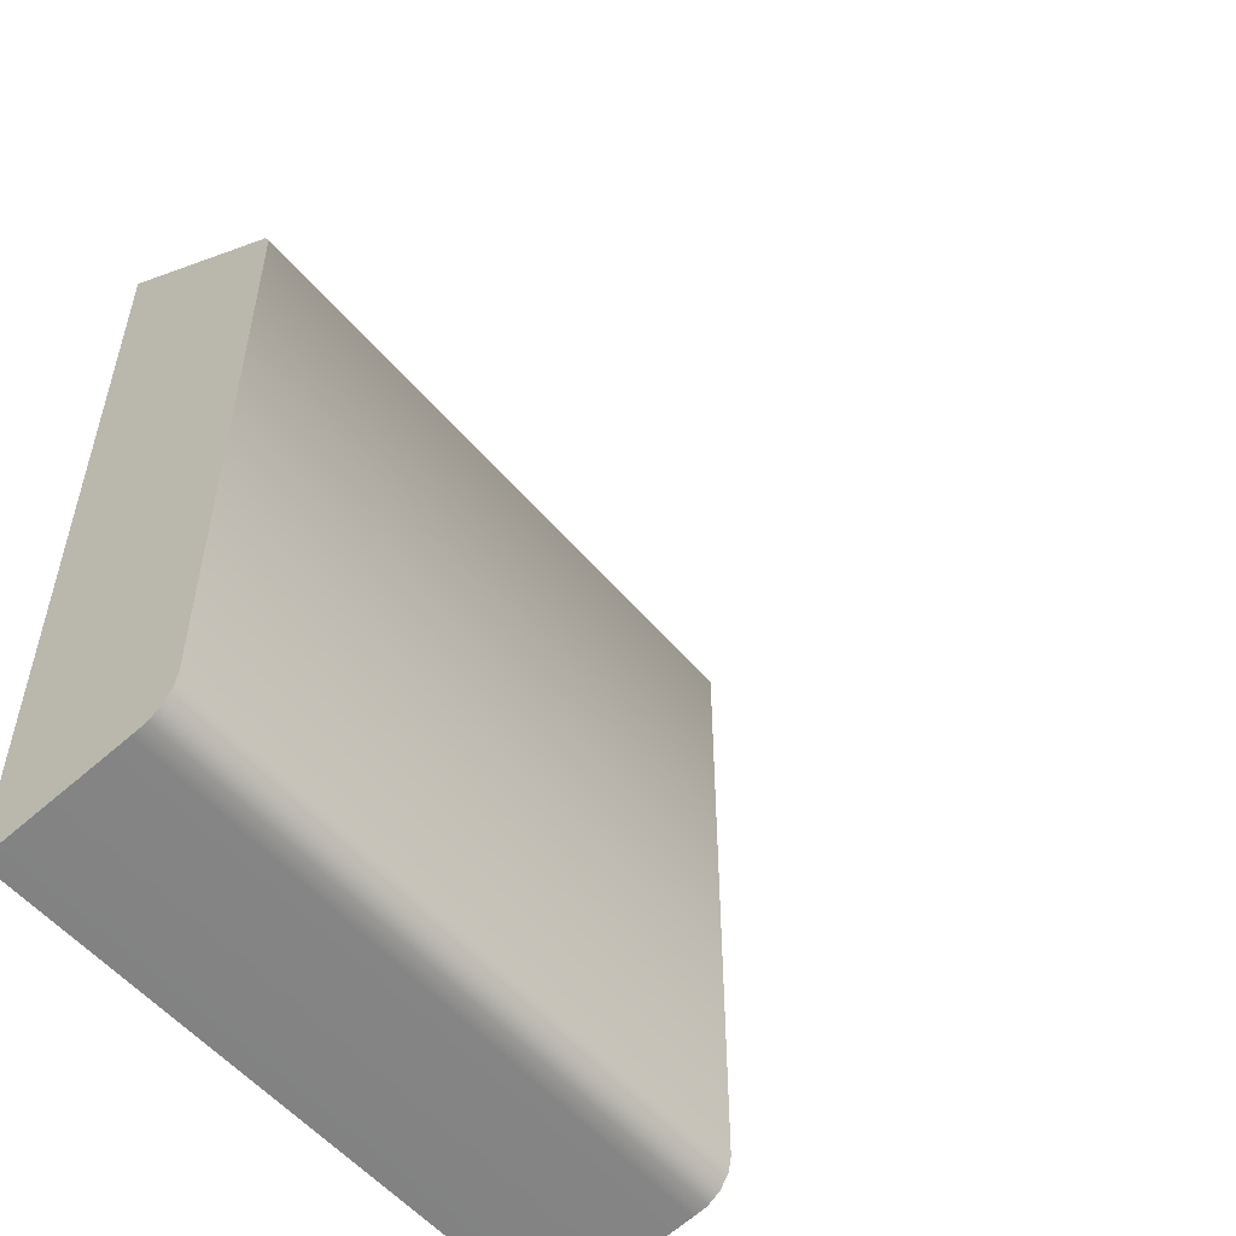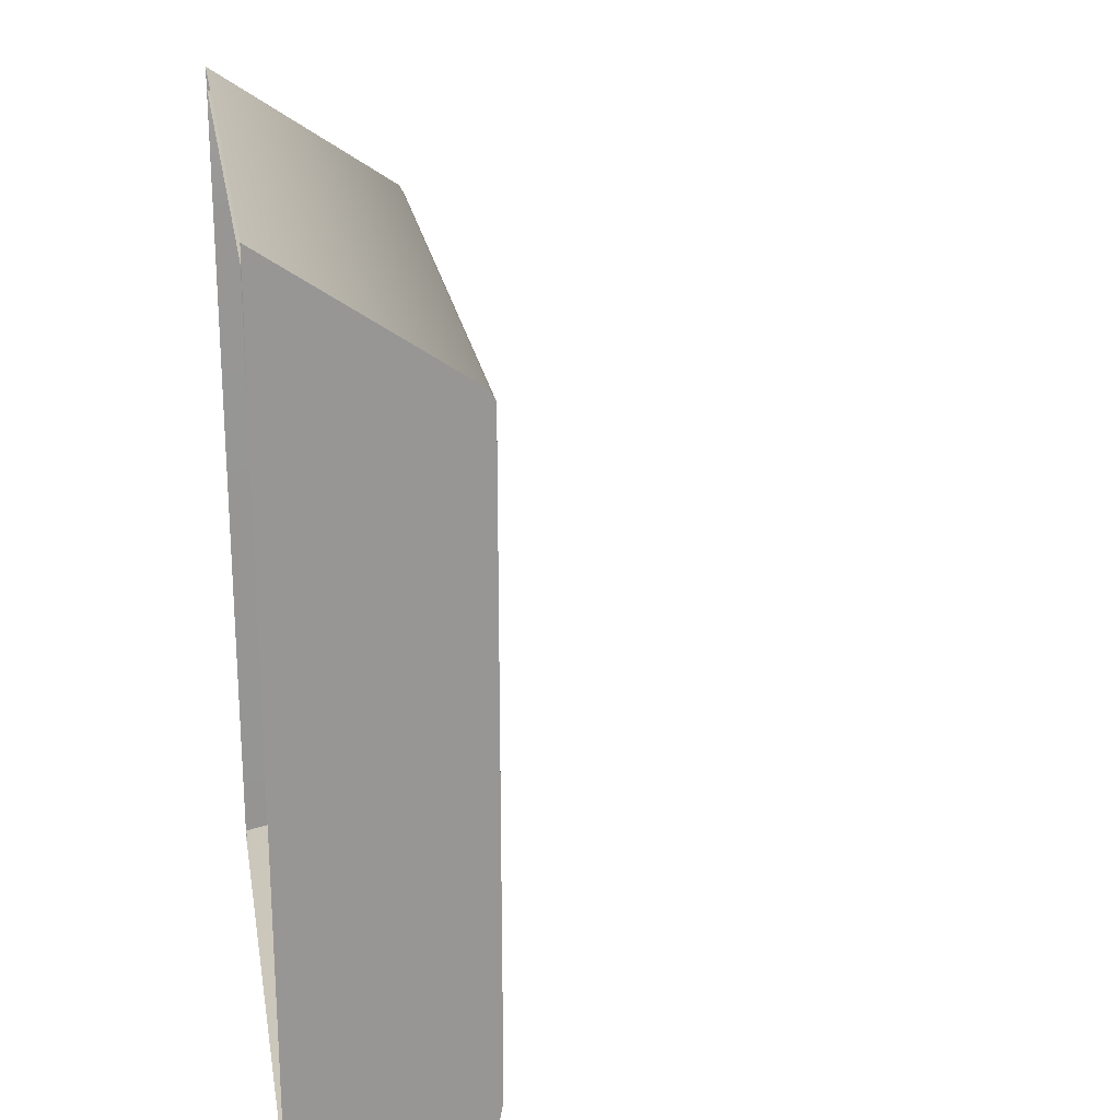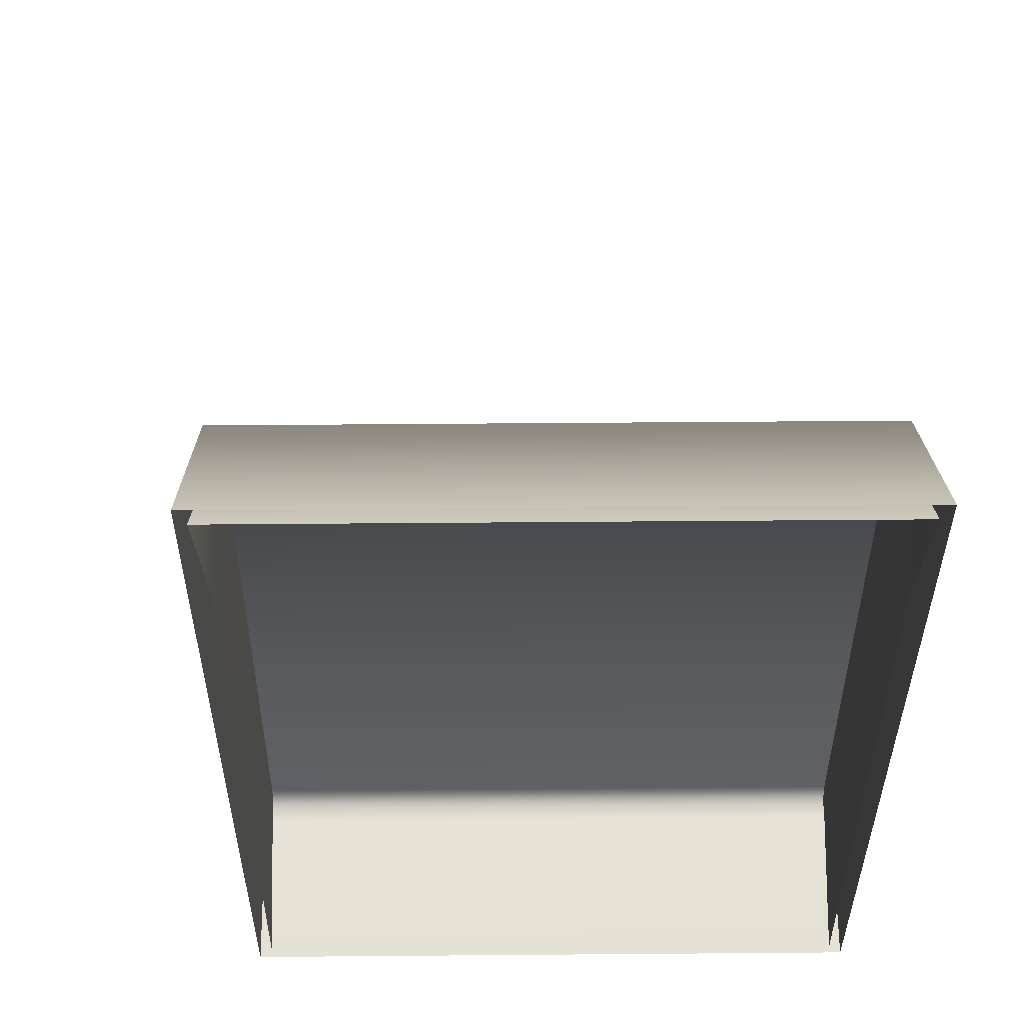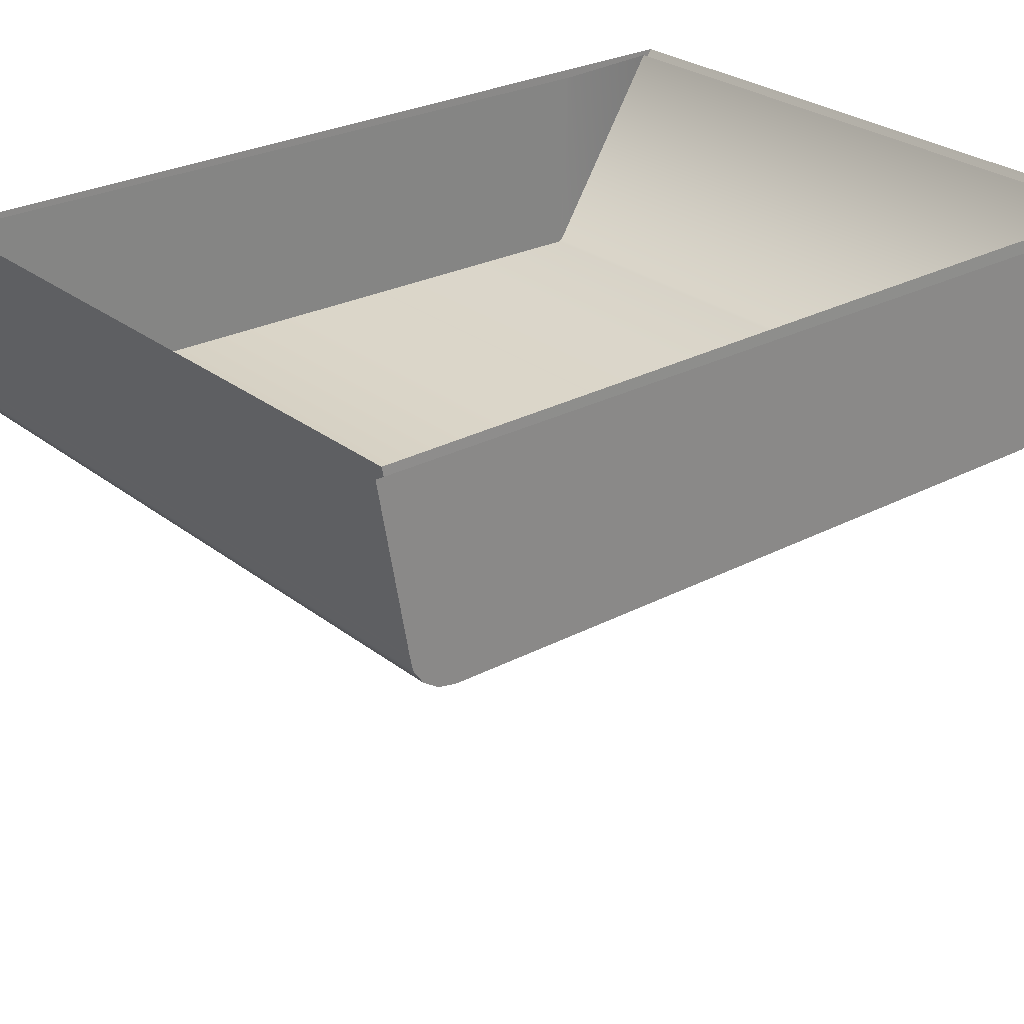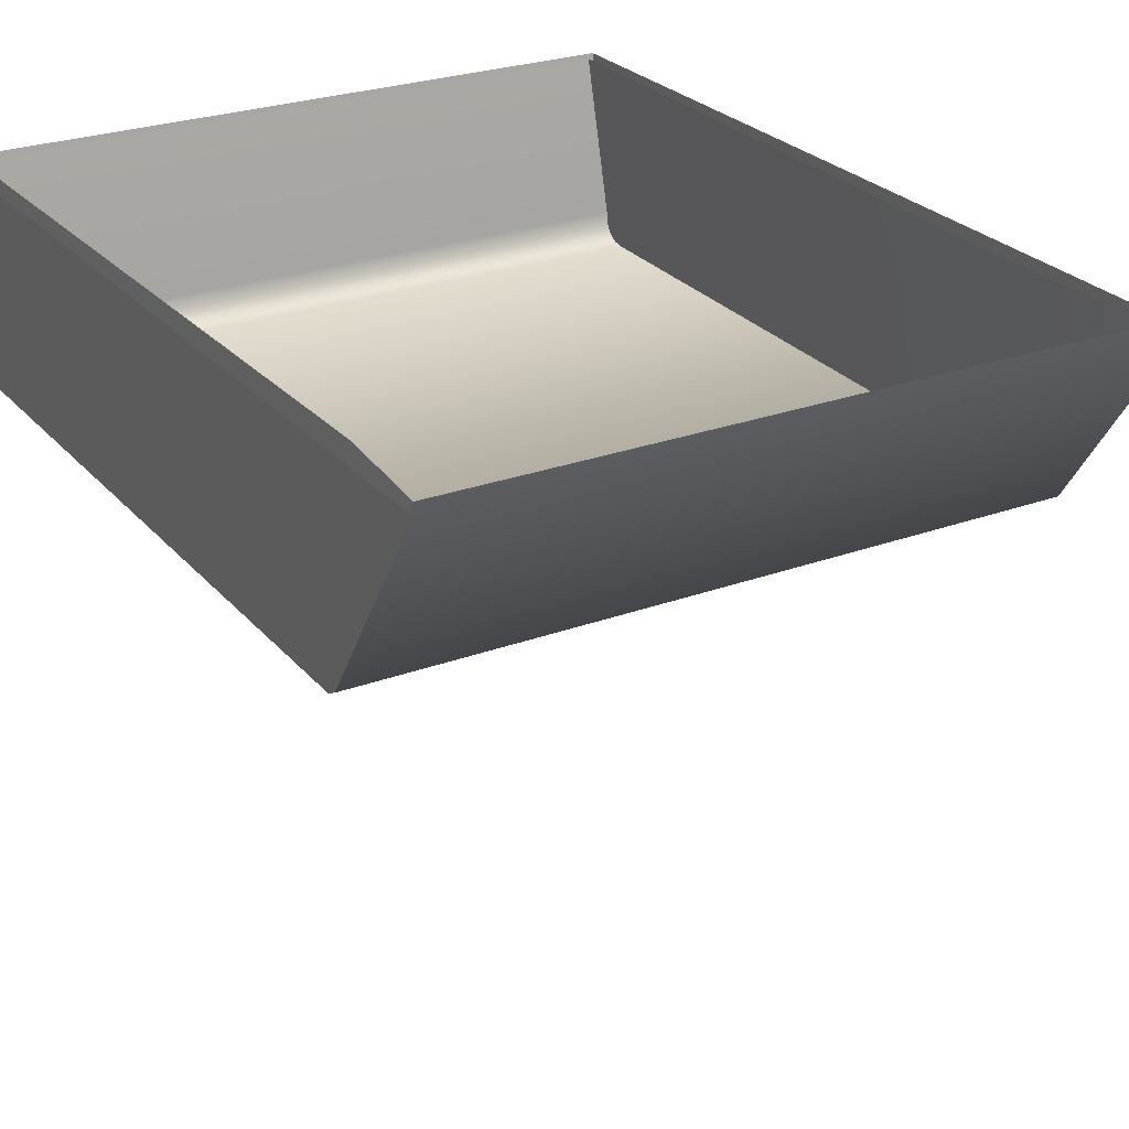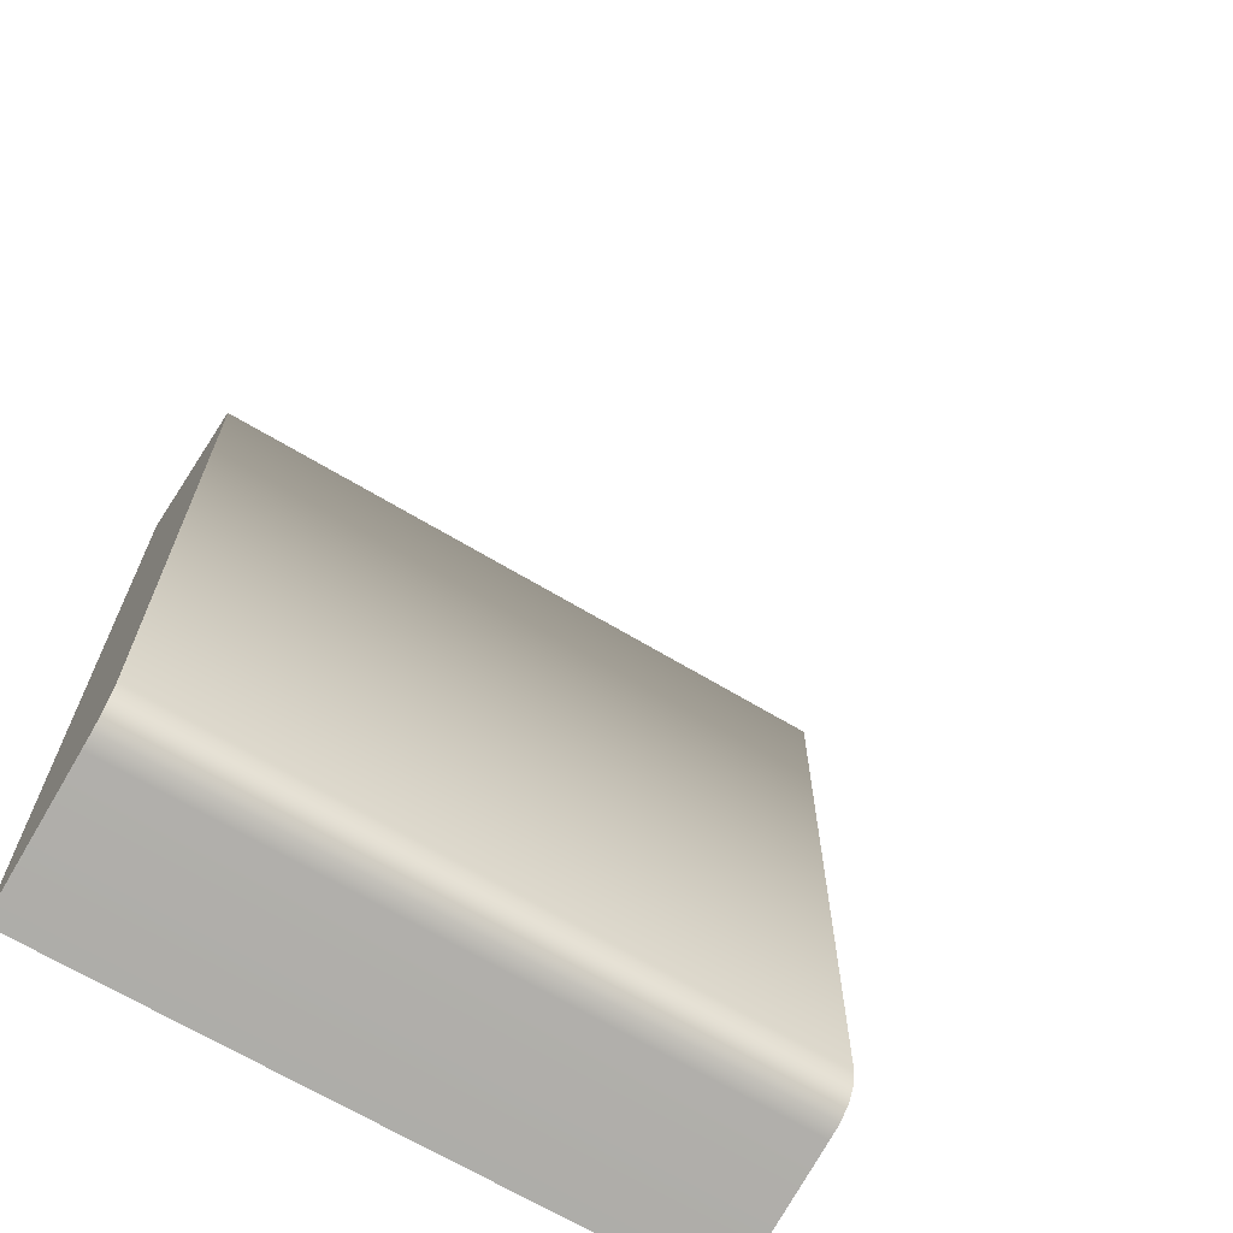
<metadata>
{"format":"obj","ext":"obj","renderer":"f3d","projection":"perspective","resolution":1024,"background":"white","views":[{"elev":-54.0,"azim":129.2,"up":"+Y"},{"elev":22.5,"azim":80.5,"up":"+Y"},{"elev":54.2,"azim":-0.5,"up":"+Y"},{"elev":26.7,"azim":50.4,"up":"+Z"},{"elev":26.0,"azim":149.4,"up":"+Z"},{"elev":-68.0,"azim":149.1,"up":"+Y"}]}
</metadata>
<code>
o FridgeDrawer1_12_FridgeDrawer1B6_1_GeomSubset_4
v -0.01134 0.06732 -0.8953
v -0.01135 0.06732 -0.8953
v -0.01134 0.06733 -0.8953
v -0.01135 0.06733 -0.8953
v -0.01134 0.06732 -0.8953
v -0.01135 0.06732 -0.8953
v -0.01134 0.06733 -0.8953
v -0.01135 0.06733 -0.8953
v -0.01134 0.06732 -0.8953
v -0.01135 0.06732 -0.8953
v -0.01134 0.06733 -0.8953
v -0.01135 0.06733 -0.8953
v -0.01134 0.06732 -0.8953
v -0.01135 0.06732 -0.8953
v -0.01134 0.06733 -0.8953
v -0.01135 0.06733 -0.8953
v -0.01134 0.06732 -0.8953
v -0.01135 0.06732 -0.8953
v -0.01134 0.06733 -0.8953
v -0.01135 0.06733 -0.8953
v -0.01134 0.06732 -0.8953
v -0.01135 0.06732 -0.8953
v -0.01134 0.06733 -0.8953
v -0.01135 0.06733 -0.8953
v -0.01134 0.06732 -0.8953
v -0.01135 0.06732 -0.8953
v -0.01134 0.06733 -0.8953
v -0.01135 0.06733 -0.8953
v 0.342 0.2383 -0.5865
v 0.0278 0.2383 -0.5865
v 0.342 0.1671 -0.6919
v 0.342 0.1621 -0.6946
v 0.0278 0.1621 -0.6946
v 0.0278 0.1671 -0.6919
v 0.342 0.2383 -0.5793
v 0.342 0.1671 -0.5793
v 0.342 0.1621 -0.5793
v 0.342 -0.1887 -0.5793
v 0.0278 0.1671 -0.5793
v 0.0278 0.2383 -0.5793
v 0.0278 0.1621 -0.5793
v 0.0278 -0.1887 -0.5793
v 0.0278 -0.151 -0.6946
v 0.0278 -0.1719 -0.6743
v 0.342 -0.1719 -0.6743
v 0.342 -0.151 -0.6946
v 0.342 -0.1703 -0.6821
v 0.0278 -0.1703 -0.6821
v 0.342 -0.1658 -0.6886
v 0.0278 -0.1658 -0.6886
v 0.342 -0.159 -0.693
v 0.0278 -0.159 -0.693
v 0.03544 0.1624 -0.6869
v 0.3344 0.1624 -0.6869
v 0.03256 -0.1631 -0.6727
v 0.03532 -0.1817 -0.5781
v 0.3345 -0.1817 -0.5781
v 0.3372 -0.1631 -0.6727
v 0.03544 0.1603 -0.688
v 0.3344 0.1603 -0.688
v 0.3314 0.1671 -0.5793
v 0.3345 0.2312 -0.5793
v 0.3314 0.1621 -0.5793
v 0.03263 -0.162 -0.6787
v 0.03263 -0.1595 -0.6825
v 0.03263 -0.1556 -0.685
v 0.03258 -0.1501 -0.6859
v 0.03843 0.1621 -0.5793
v 0.03532 0.2312 -0.5793
v 0.03843 0.1671 -0.5793
v 0.3372 -0.1501 -0.6859
v 0.3372 -0.1556 -0.685
v 0.3372 -0.1595 -0.6825
v 0.3372 -0.162 -0.6787
v 0.332 0.1617 -0.6013
v 0.3352 -0.1771 -0.6013
v 0.03783 0.1617 -0.6013
v 0.03782 0.1662 -0.6013
v 0.03318 0.2184 -0.6013
v 0.03464 -0.1771 -0.6013
v 0.332 0.1662 -0.6013
v 0.3366 0.2184 -0.6013
v 0.342 0.2283 -0.6013
v 0.0278 0.2283 -0.6013
v 0.0278 -0.1848 -0.6013
v 0.342 -0.1848 -0.6013
v 0.342 0.1671 -0.6013
v 0.342 0.1621 -0.6013
v 0.0278 0.1621 -0.6013
v 0.0278 0.1671 -0.6013
v 0.342 -0.2029 -0.5793
v 0.0278 -0.2029 -0.5793
v 0.0278 -0.199 -0.6013
v 0.342 -0.199 -0.6013
f 17 18 20 19
f 21 22 24 23
f 25 26 28 27
f 66 67 71 72
f 65 66 72 73
f 64 65 73 74
f 55 64 74 58
f 60 71 67 59
f 53 54 60 59
f 34 33 32 31
f 32 33 43 46
f 44 45 47 48
f 48 47 49 50
f 50 49 51 52
f 52 51 46 43
f 75 76 58 74 73 72 71 60
f 77 78 53 59
f 78 79 53
f 77 59 67 66 65 64 55 80
f 75 60 54 81
f 81 54 82
f 55 58 76 80
f 79 82 54 53
f 84 34 31 83
f 86 45 44 85
f 87 83 31
f 88 87 31 32
f 89 85 44 48 50 52 43 33
f 84 90 34
f 89 33 34 90
f 88 32 46 51 49 47 45 86

</code>
